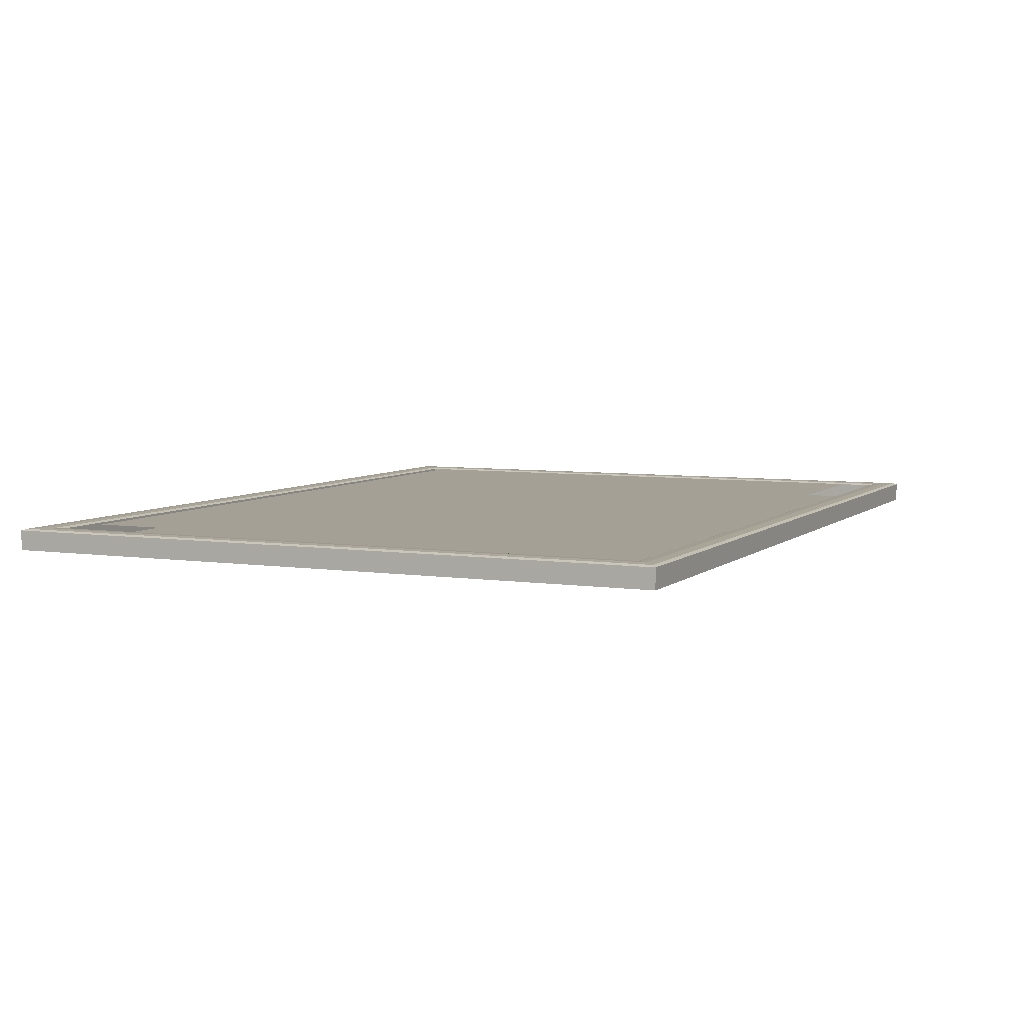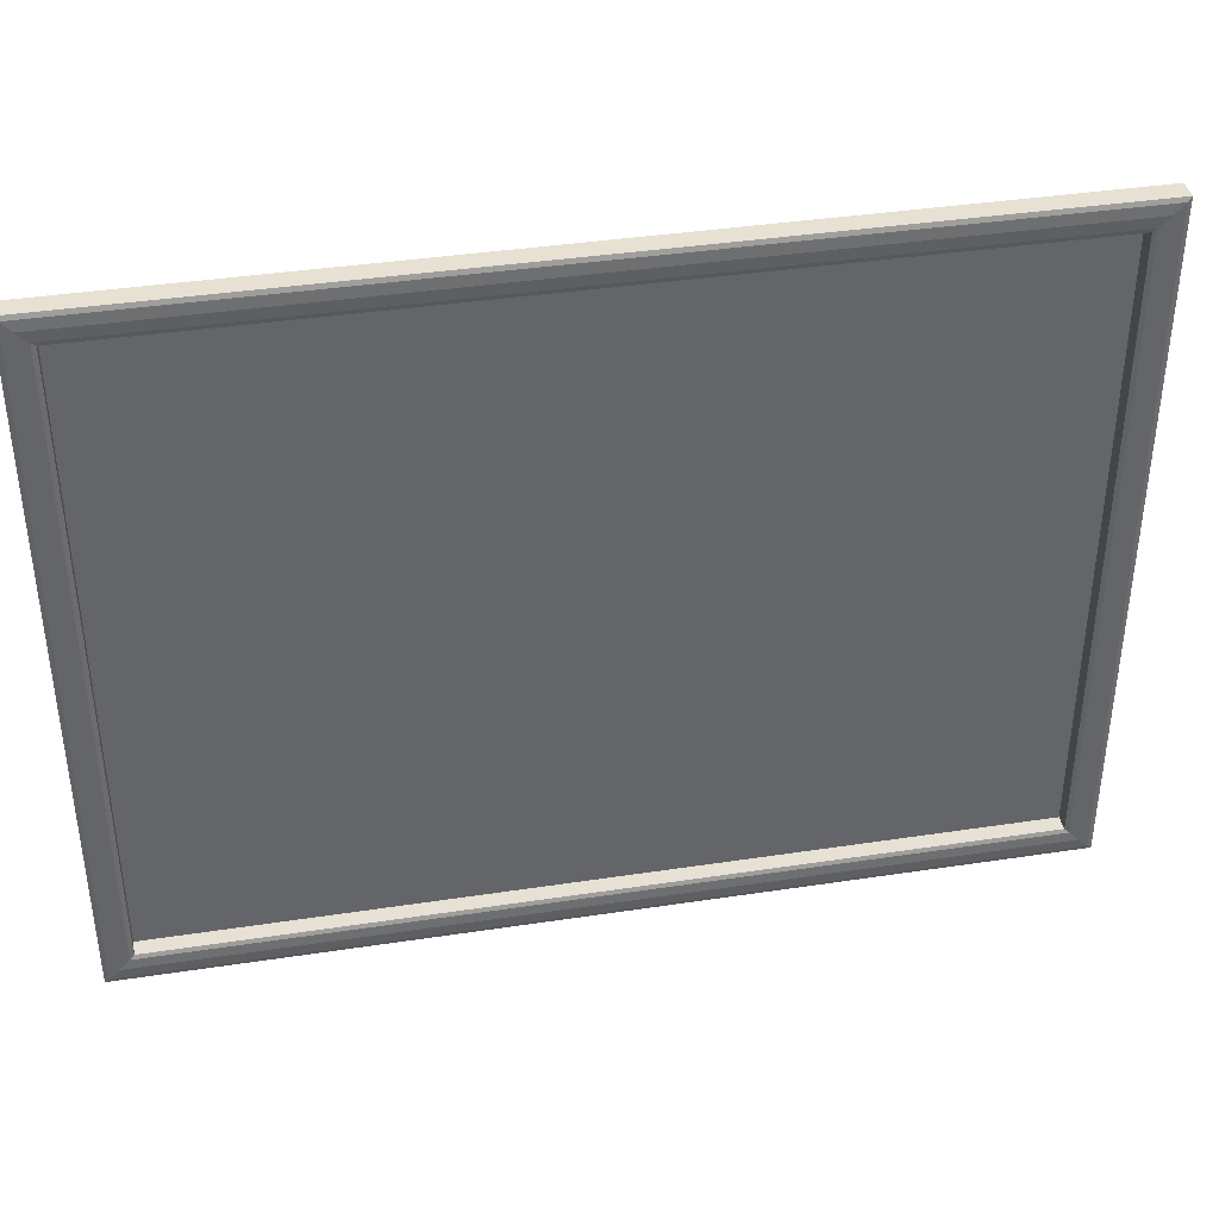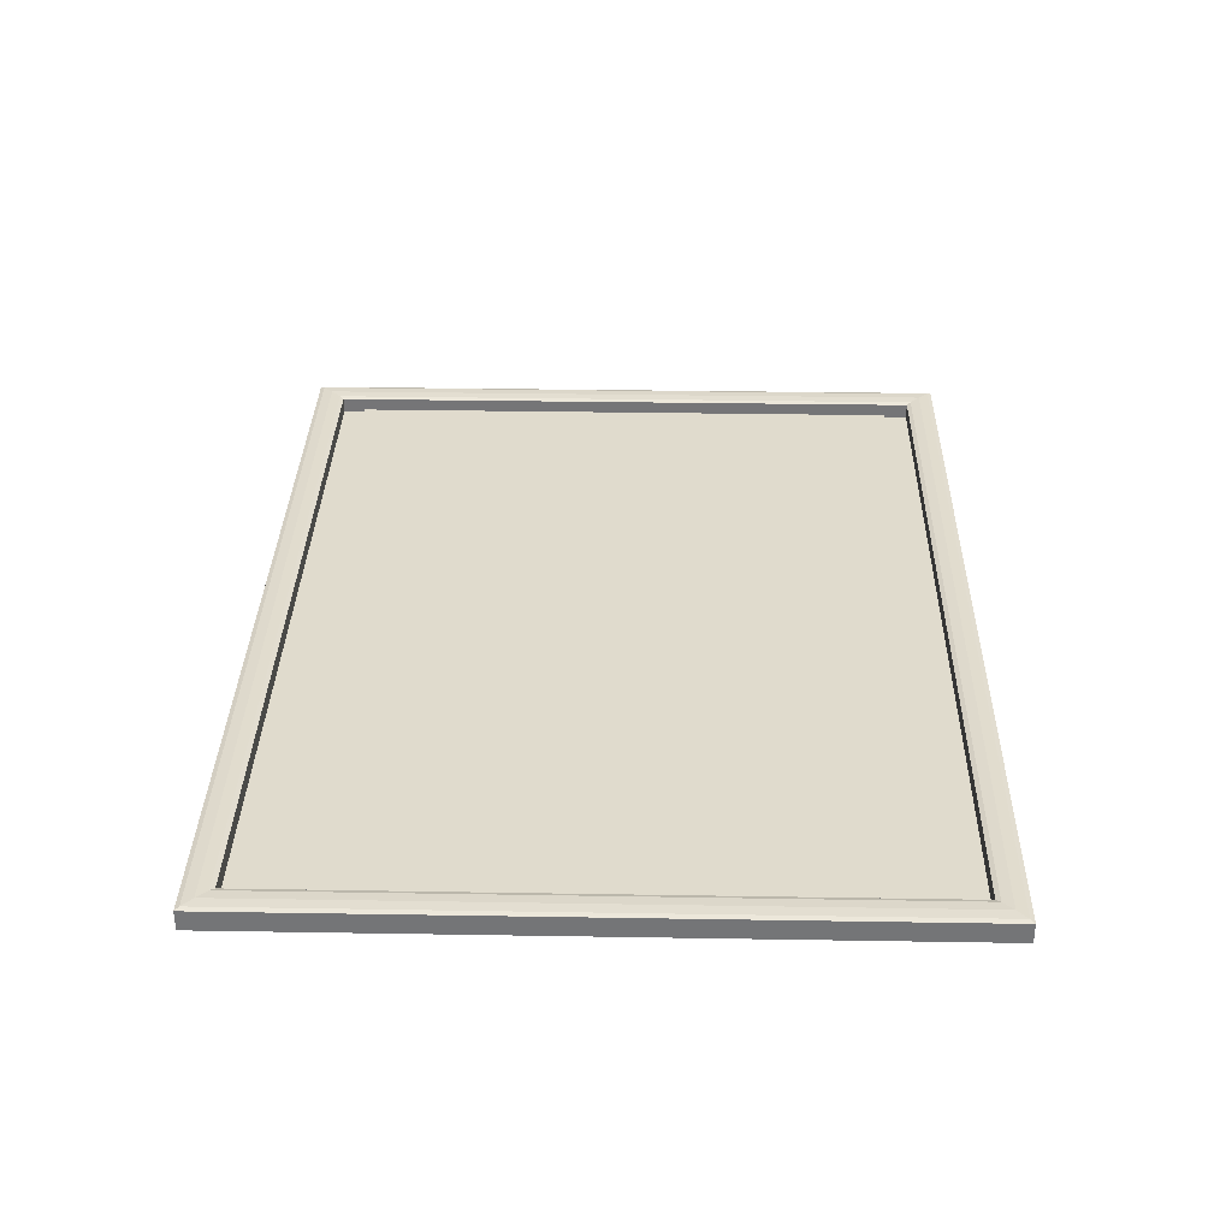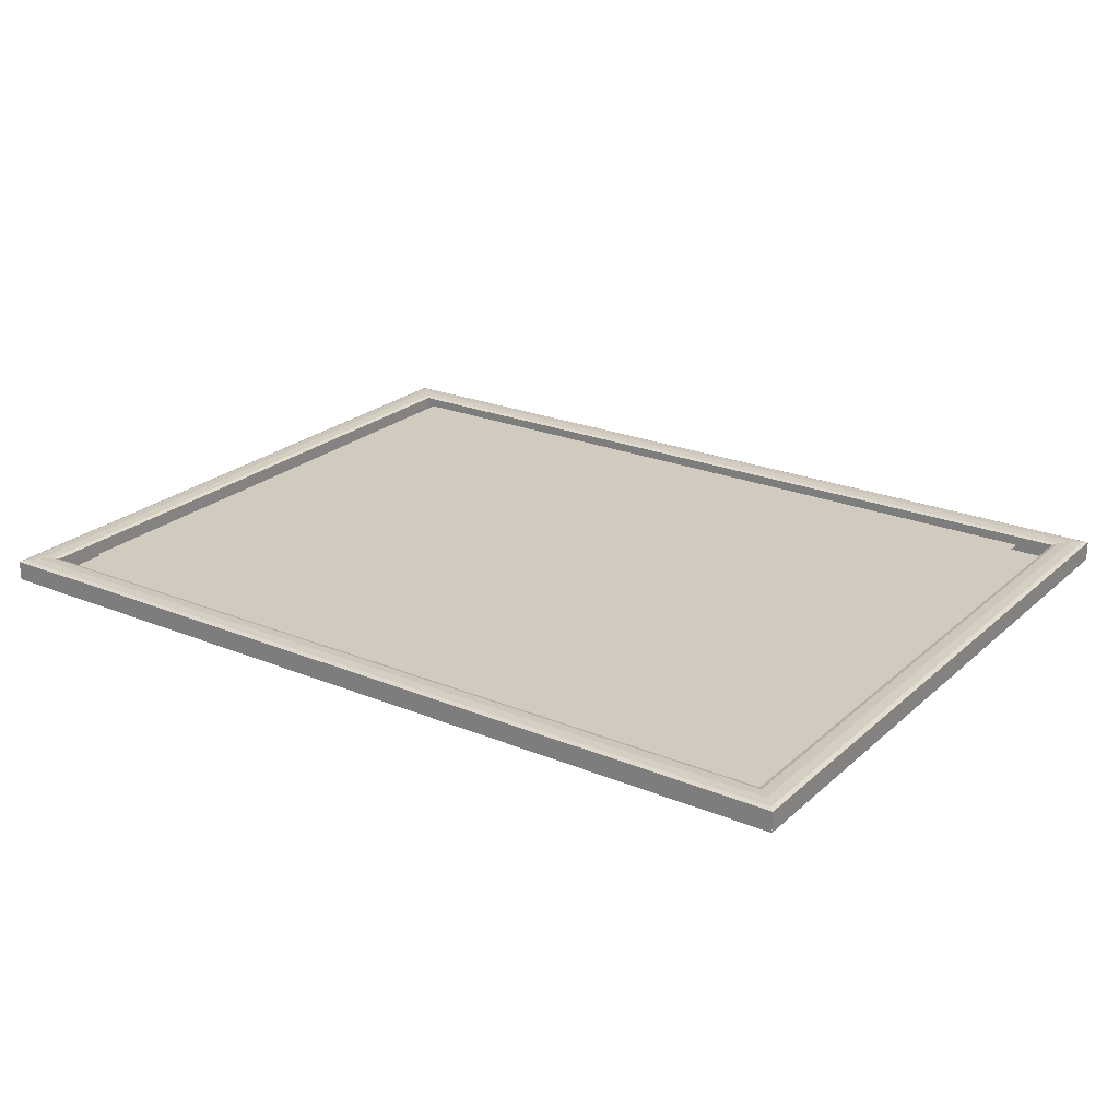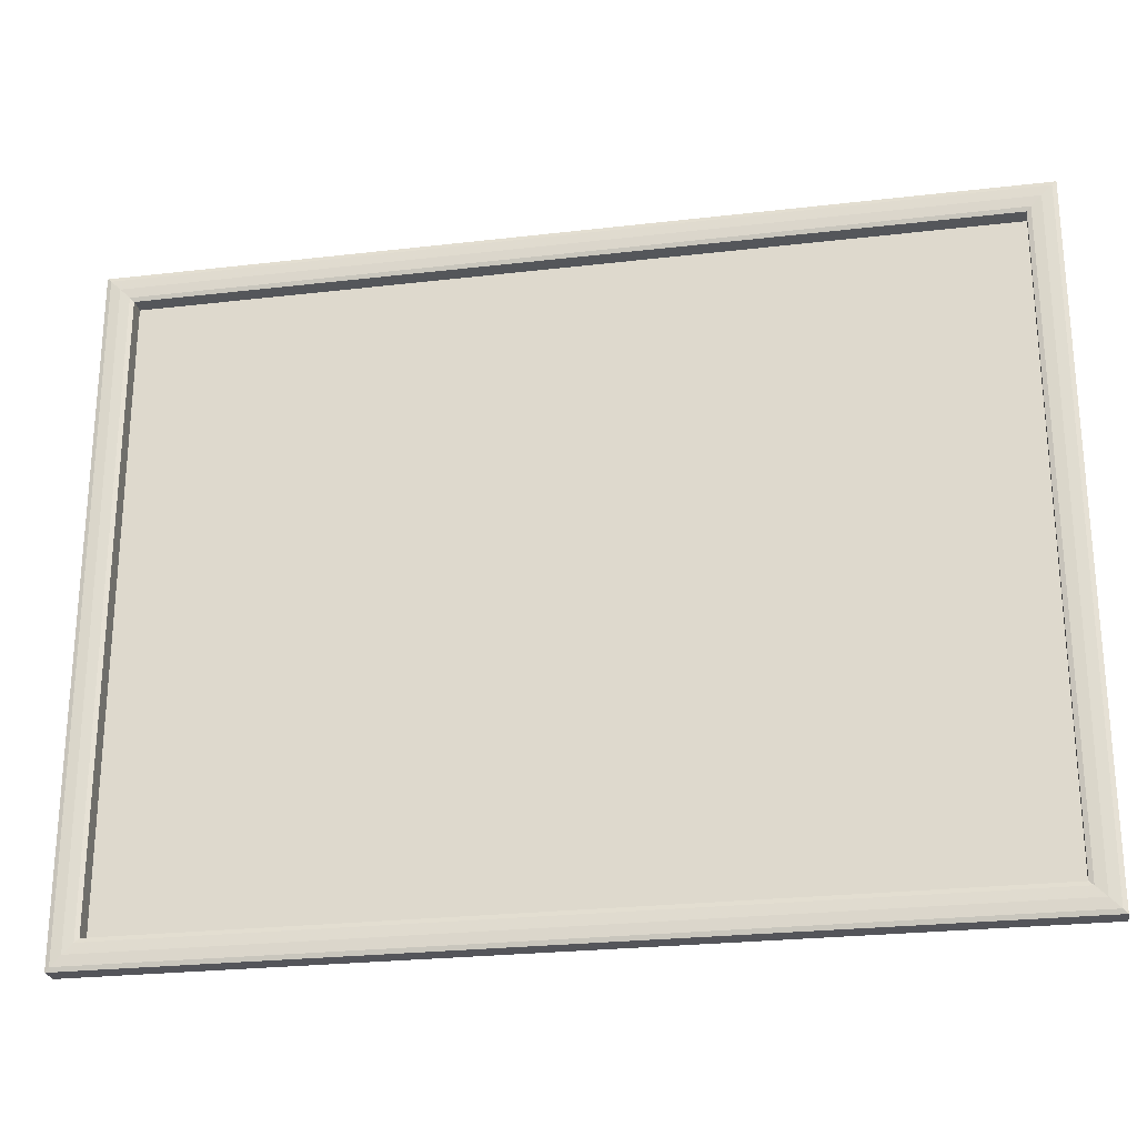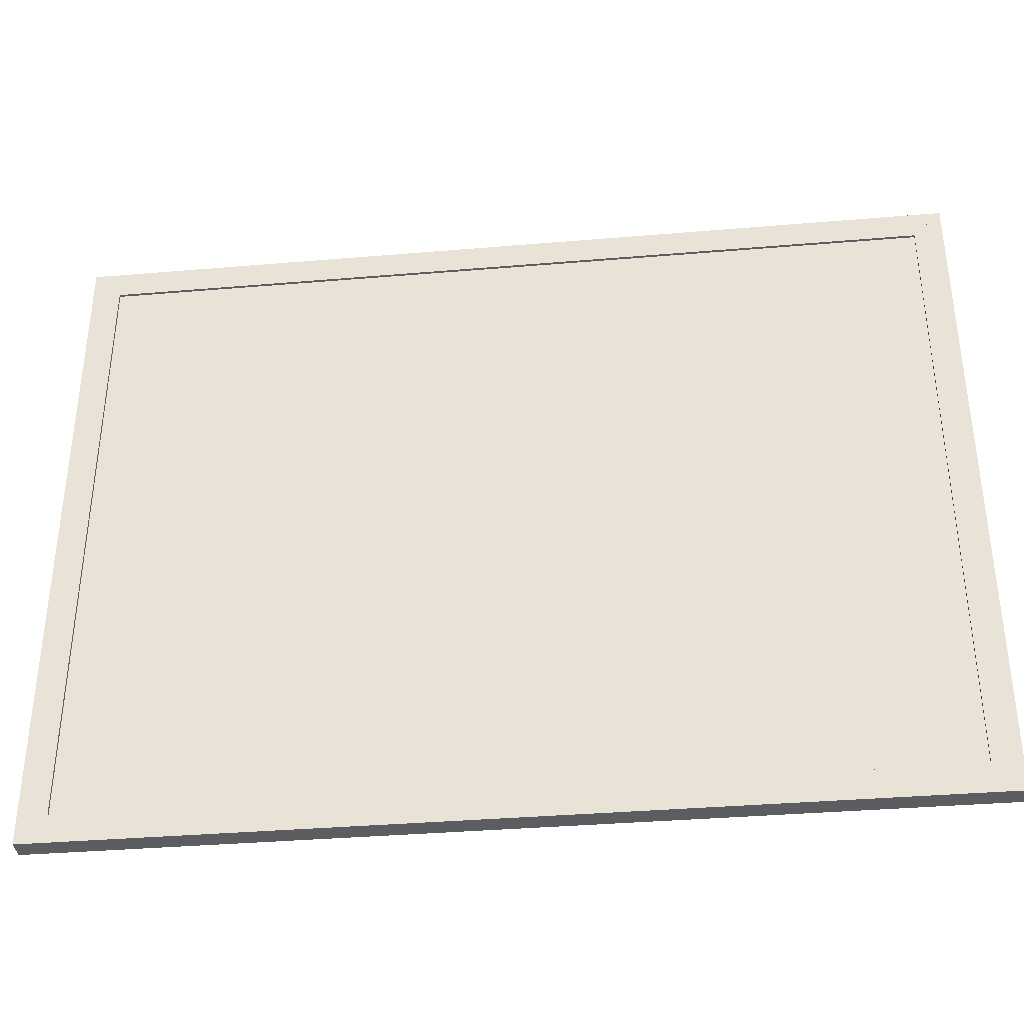
<metadata>
{"format":"obj","ext":"obj","renderer":"f3d","projection":"perspective","resolution":1024,"background":"white","views":[{"elev":5.9,"azim":-65.4,"up":"+Z"},{"elev":38.9,"azim":-10.8,"up":"+Y"},{"elev":33.3,"azim":91.3,"up":"+Z"},{"elev":23.5,"azim":-145.3,"up":"+Z"},{"elev":-25.1,"azim":10.7,"up":"+Y"},{"elev":-36.4,"azim":-173.7,"up":"+Y"}]}
</metadata>
<code>
o Frame_Black_Material.013
v 26.64 -22 -1.399
v 26.64 -22 -1.299
v -32.37 -22 -1.299
v -32.37 -22 -1.399
v 26.64 22 -1.399
v -32.37 22 -1.399
v -32.37 22 -1.299
v 26.64 22 -1.299
f 1 2 3 4
f 5 6 7 8
f 1 5 8 2
f 2 8 7 3
f 3 7 6 4
f 5 1 4 6
o Photo_Cube_Material_Tiger.jpg
v 24.38 20 2e-06
v -30.29 20 2e-06
v -30.32 -20 -2e-06
v 24.38 -20 -2e-06
f 9 10 11 12
o WoodFrame_Cylinder_Wood.002
v -32.35 21.93 -1.593
v -32.35 21.93 -1.593
v -33.35 22.94 -1.594
v -33.35 22.94 -1.594
v -34.36 23.94 -1.596
v -34.36 23.94 -1.596
v -34.36 23.94 -0.1921
v -34.36 23.94 -0.1921
v -34.07 23.65 -0.09063
v -34.07 23.65 -0.09063
v -33.35 22.94 -0.05534
v -33.35 22.94 -0.05534
v -32.64 22.22 -0.09063
v -32.64 22.22 -0.09063
v -32.35 21.93 -0.1921
v -32.35 21.93 -0.1921
v -32.35 21.93 -0.1921
v -32.35 21.93 -1.593
v -32.64 22.22 -0.09063
v -33.35 22.94 -0.05534
v -34.07 23.65 -0.09063
v -34.36 23.94 -0.1921
v -34.36 23.94 -1.596
v -33.35 22.94 -1.594
v -32.35 21.93 -1.593
v -33.35 22.94 -1.594
v -34.36 23.94 -1.596
v -34.36 23.94 -0.1921
v -34.07 23.65 -0.09063
v -33.35 22.94 -0.05534
v -32.64 22.22 -0.09063
v -32.35 21.93 -0.1921
v -32.35 21.93 -0.1921
v -32.35 21.93 -1.593
v -32.64 22.22 -0.09063
v -33.35 22.94 -0.05534
v -34.07 23.65 -0.09063
v -34.36 23.94 -0.1921
v -34.36 23.94 -1.596
v -33.35 22.94 -1.594
v -33.35 -22.92 -1.596
v -32.35 -21.91 -1.595
v -34.35 -23.92 -1.598
v -34.36 -23.92 -0.1909
v -34.06 -23.63 -0.08886
v -33.35 -22.92 -0.05337
v -32.65 -22.21 -0.08886
v -32.35 -21.92 -0.1909
v 26.43 21.93 -0.1907
v 26.43 21.93 -0.1907
v 26.43 21.93 -1.596
v 26.43 21.93 -1.596
v 26.73 22.23 -0.0886
v 26.73 22.23 -0.0886
v 27.44 22.93 -0.05307
v 27.44 22.93 -0.05307
v 28.14 23.64 -0.0886
v 28.14 23.64 -0.0886
v 28.44 23.94 -0.1907
v 28.44 23.94 -0.1907
v 28.43 23.93 -1.598
v 28.43 23.93 -1.598
v 27.44 22.93 -1.597
v 27.44 22.93 -1.597
v -32.35 21.93 -1.596
v -33.35 22.93 -1.597
v -34.35 23.93 -1.598
v -34.35 23.94 -0.1907
v -34.06 23.64 -0.0886
v -33.35 22.93 -0.05307
v -32.64 22.23 -0.0886
v -32.35 21.93 -0.1907
v -32.35 21.93 -0.1907
v -32.34 21.94 -1.596
v -33.35 -22.92 -1.596
v -32.35 -21.91 -1.595
v 26.44 -21.91 -1.595
v 27.44 -22.92 -1.596
v -34.35 -23.92 -1.598
v 28.44 -23.92 -1.598
v -34.36 -23.92 -0.1909
v 28.44 -23.92 -0.1909
v -34.06 -23.63 -0.08886
v 28.15 -23.63 -0.08886
v -33.35 -22.92 -0.05337
v 27.44 -22.92 -0.05337
v -32.65 -22.21 -0.08886
v 26.74 -22.21 -0.08886
v -32.35 -21.92 -0.1909
v 26.44 -21.92 -0.1909
v 26.44 -21.91 -1.595
v 26.44 -21.92 -0.1909
v 26.74 -22.21 -0.08886
v 27.44 -22.92 -0.05337
v 28.15 -23.63 -0.08886
v 28.44 -23.92 -0.1909
v 28.44 -23.92 -1.598
v 27.44 -22.92 -1.596
v 27.44 22.94 -1.596
v 26.43 21.93 -1.595
v 28.43 23.94 -1.598
v 28.44 23.94 -0.1909
v 28.14 23.65 -0.08886
v 27.44 22.94 -0.05337
v 26.73 22.23 -0.08885
v 26.44 21.94 -0.1909
v 26.44 21.94 -0.1909
v 26.43 21.93 -1.595
v 26.73 22.23 -0.08885
v 27.44 22.94 -0.05337
v 28.14 23.65 -0.08886
v 28.44 23.94 -0.1909
v 28.43 23.94 -1.598
v 27.44 22.94 -1.596
f 13 14 15 16
f 16 15 17 18
f 18 17 19 20
f 20 19 21 22
f 22 21 23 24
f 24 23 25 26
f 26 25 27 28
f 14 13 28 27
f 27 29 30 14
f 25 31 29 27
f 23 32 31 25
f 21 33 32 23
f 19 34 33 21
f 17 35 34 19
f 15 36 35 17
f 14 30 36 15
f 30 37 38 36
f 36 38 39 35
f 35 39 40 34
f 34 40 41 33
f 33 41 42 32
f 32 42 43 31
f 31 43 44 29
f 29 44 37 30
f 44 45 46 37
f 43 47 45 44
f 42 48 47 43
f 41 49 48 42
f 40 50 49 41
f 39 51 50 40
f 38 52 51 39
f 37 46 52 38
f 46 54 53 52
f 52 53 55 51
f 51 55 56 50
f 50 56 57 49
f 49 57 58 48
f 48 58 59 47
f 47 59 60 45
f 45 60 54 46
f 61 62 63 64
f 65 66 62 61
f 67 68 66 65
f 69 70 68 67
f 71 72 70 69
f 73 74 72 71
f 75 76 74 73
f 64 63 76 75
f 63 77 78 76
f 76 78 79 74
f 74 79 80 72
f 72 80 81 70
f 70 81 82 68
f 68 82 83 66
f 66 83 84 62
f 62 84 77 63
f 84 85 86 77
f 87 88 89 90
f 91 87 90 92
f 93 91 92 94
f 95 93 94 96
f 97 95 96 98
f 99 97 98 100
f 101 99 100 102
f 88 101 102 89
f 60 54 103 104
f 59 60 104 105
f 58 59 105 106
f 57 58 106 107
f 56 57 107 108
f 55 56 108 109
f 53 55 109 110
f 54 53 110 103
f 103 110 111 112
f 110 109 113 111
f 109 108 114 113
f 108 107 115 114
f 107 106 116 115
f 106 105 117 116
f 105 104 118 117
f 104 103 112 118
f 89 102 119 120
f 102 100 121 119
f 100 98 122 121
f 98 96 123 122
f 96 94 124 123
f 94 92 125 124
f 92 90 126 125
f 90 89 120 126
f 118 119 120 112
f 117 121 119 118
f 116 122 121 117
f 115 123 122 116
f 114 124 123 115
f 113 125 124 114
f 111 126 125 113
f 112 120 126 111

</code>
